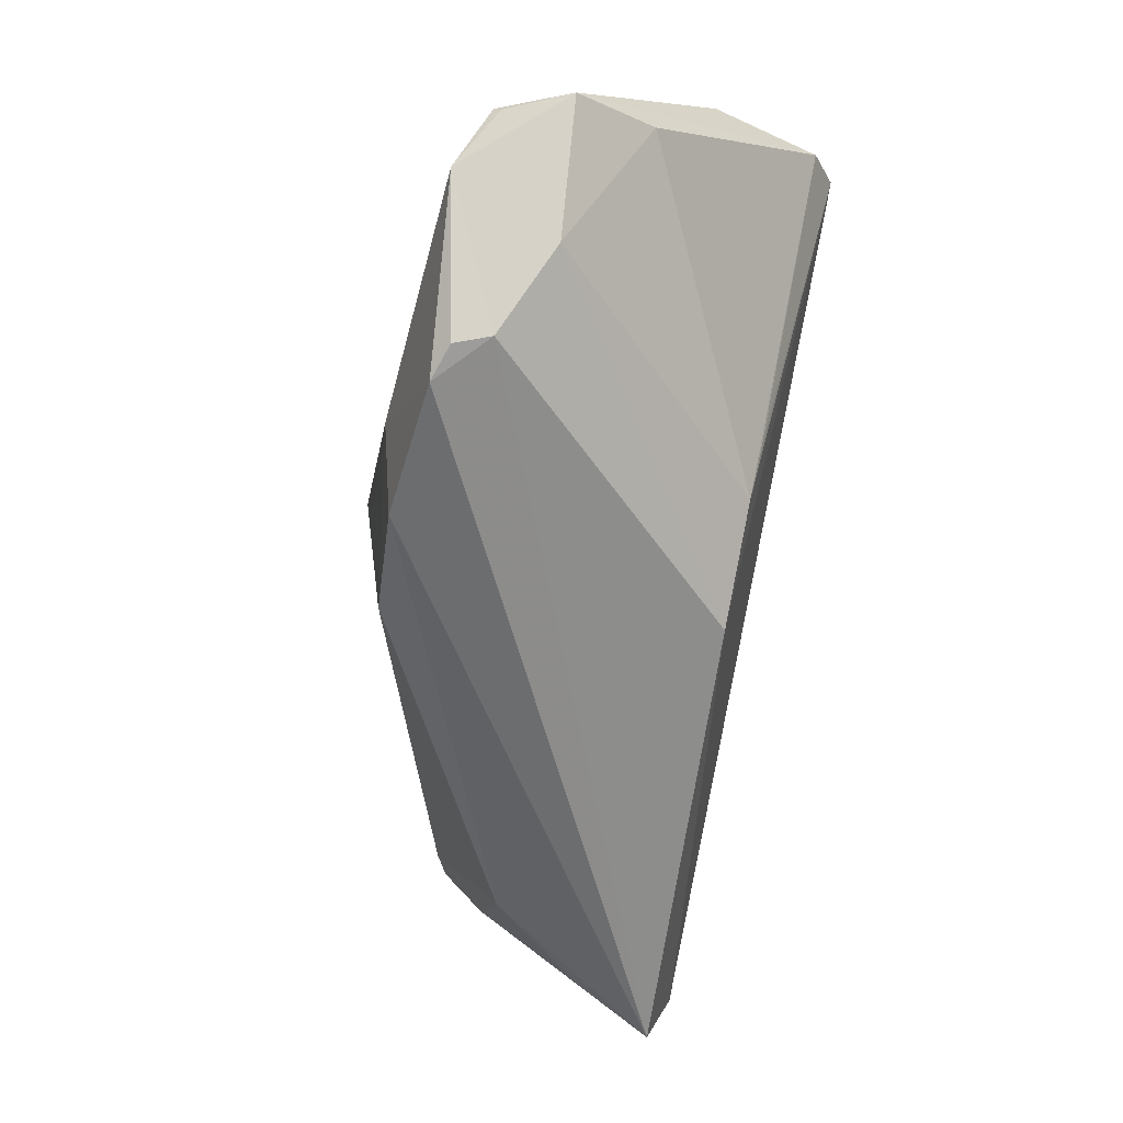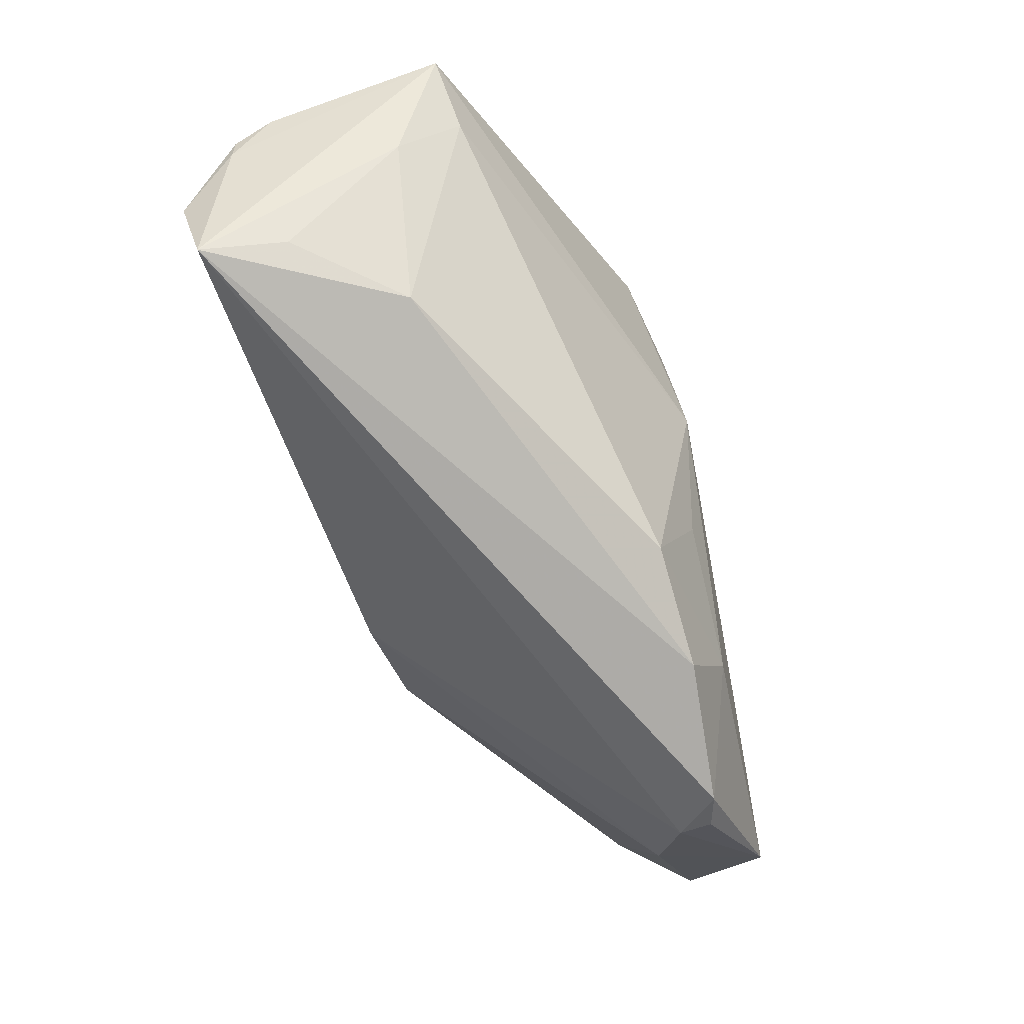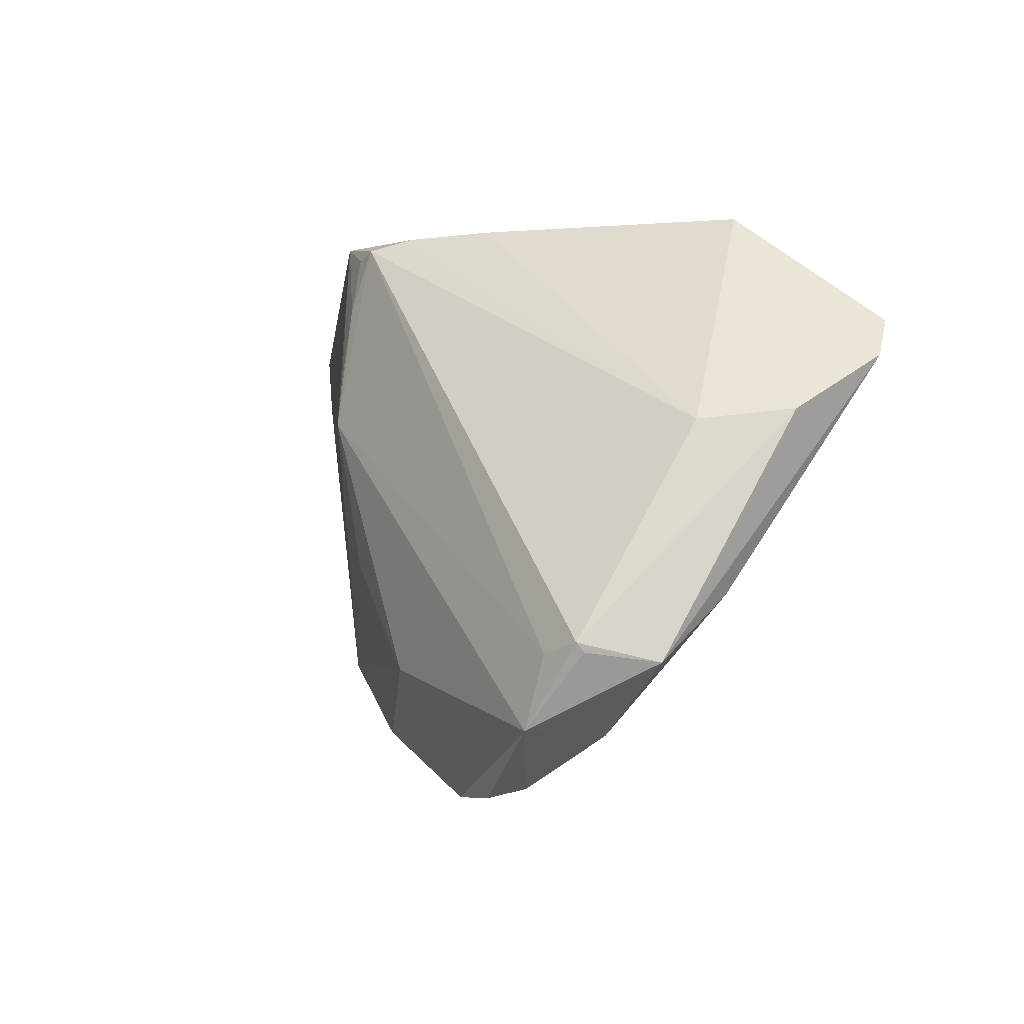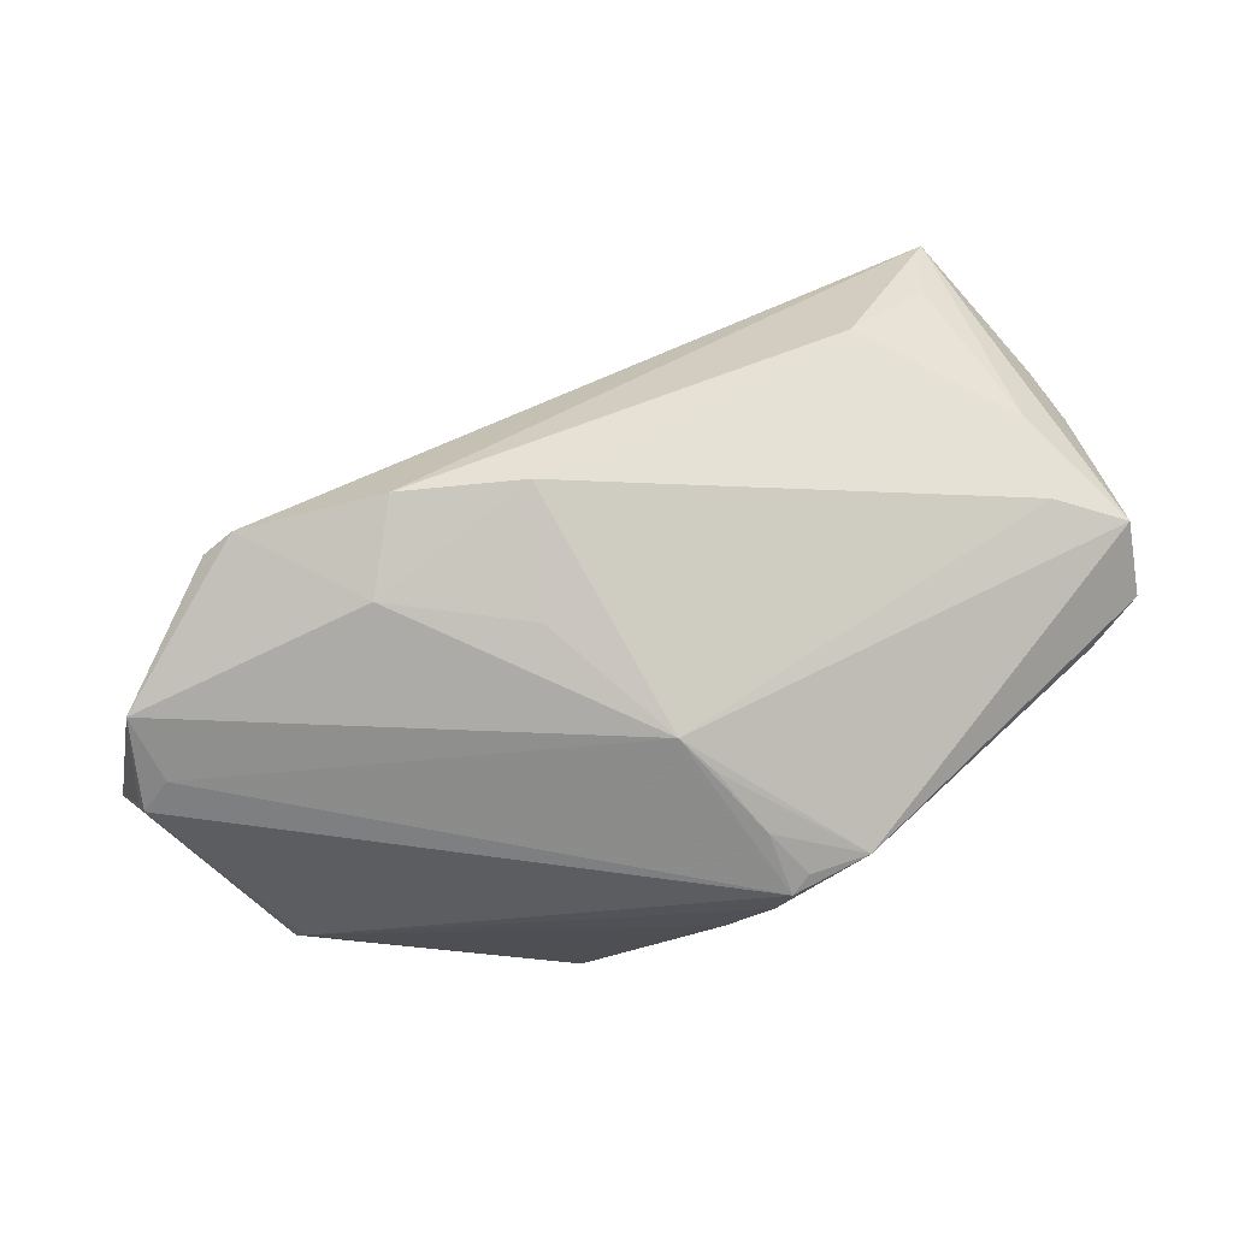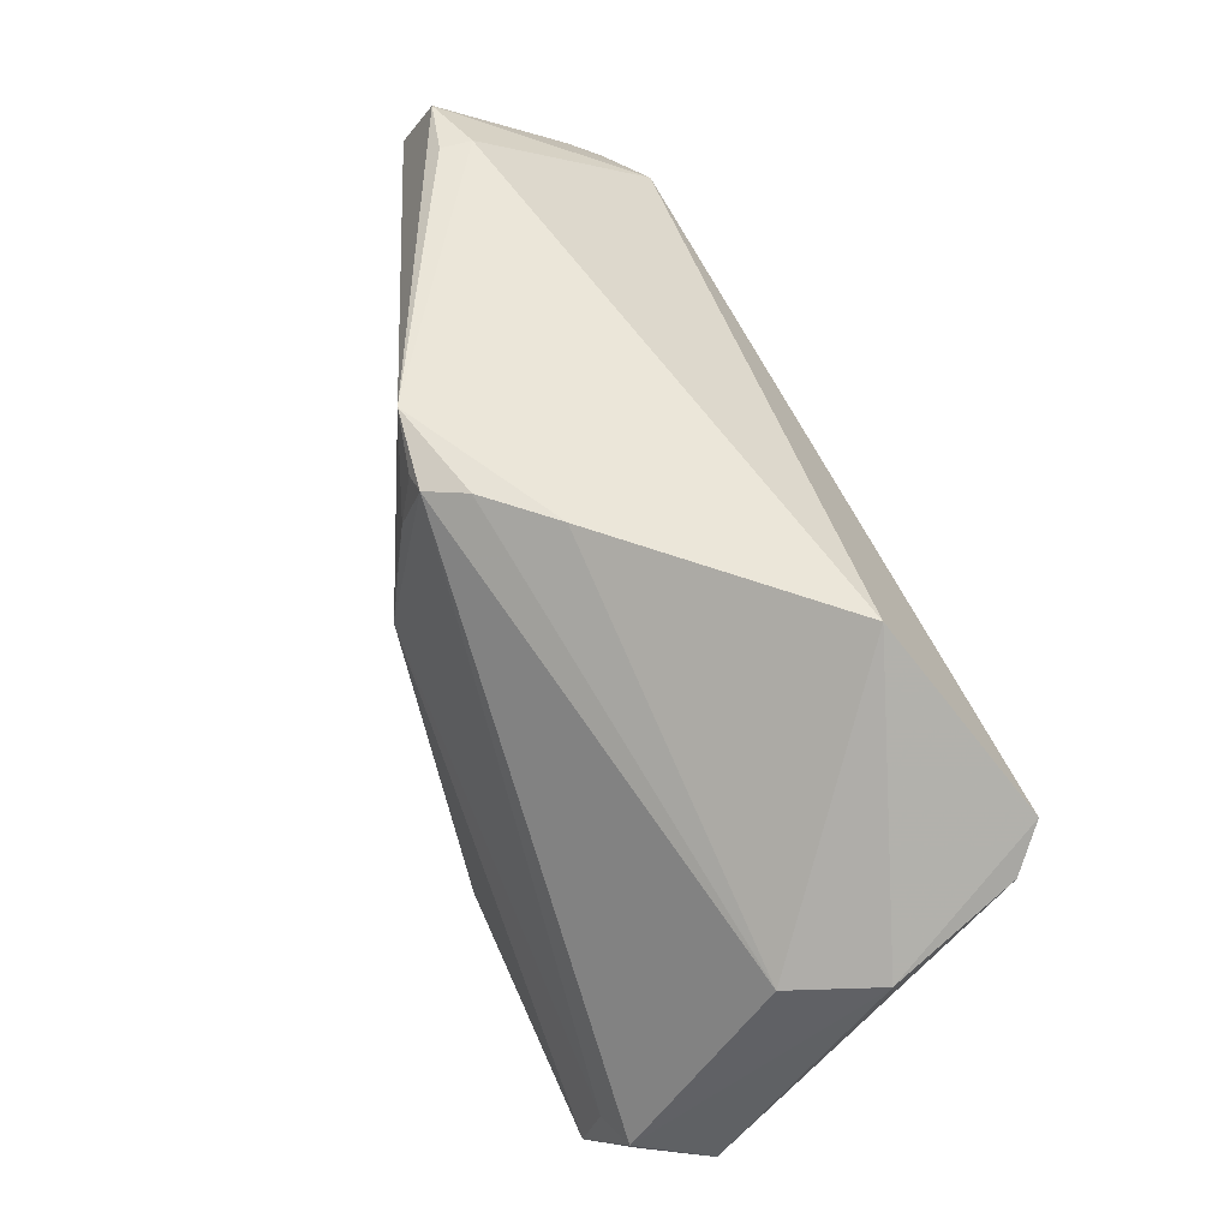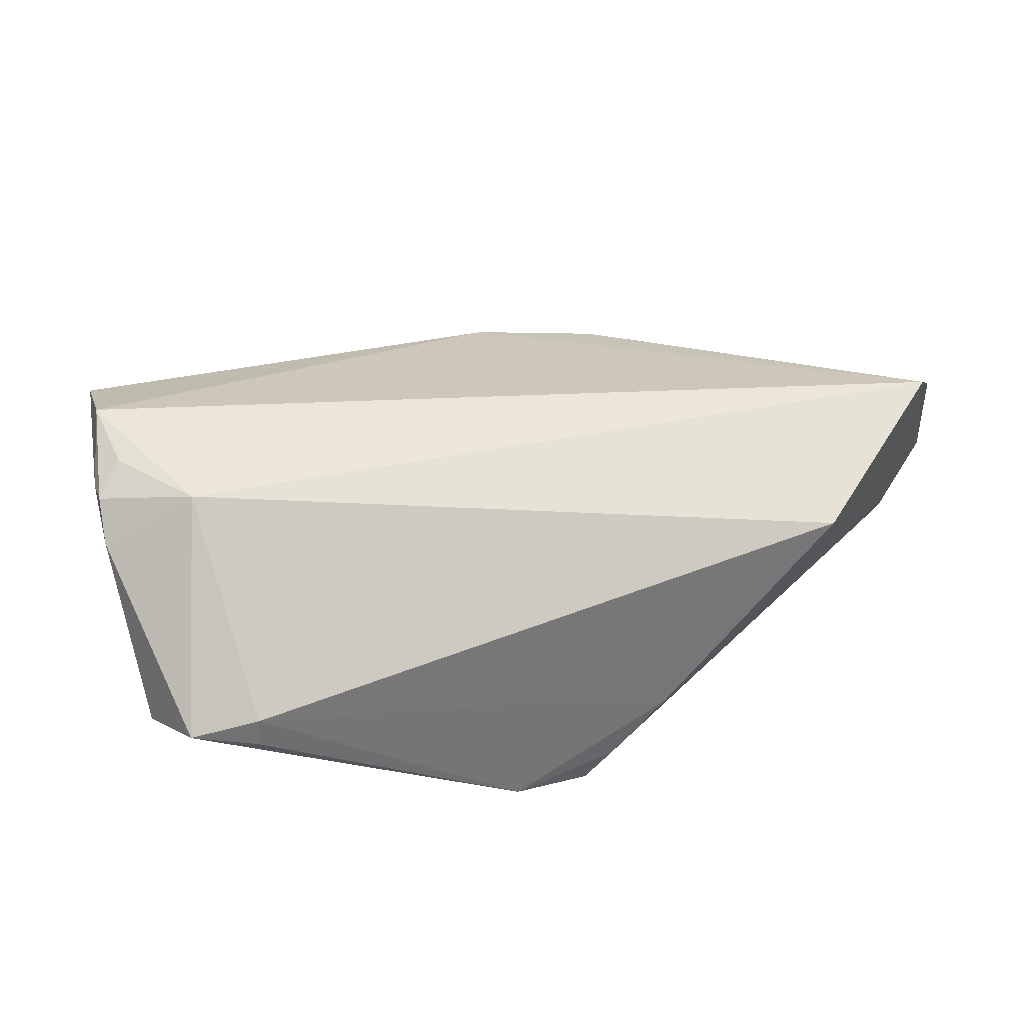
<metadata>
{"format":"obj","ext":"obj","renderer":"f3d","projection":"perspective","resolution":1024,"background":"white","views":[{"elev":-75.4,"azim":-101.1,"up":"+Y"},{"elev":-53.1,"azim":106.8,"up":"+Y"},{"elev":-2.8,"azim":-115.8,"up":"+Y"},{"elev":-79.3,"azim":37.1,"up":"+Z"},{"elev":55.5,"azim":-110.3,"up":"+Y"},{"elev":33.0,"azim":164.9,"up":"+Z"}]}
</metadata>
<code>
v 0.0001332 0.009611 -0.02221
v -0.009713 0.03135 -0.007957
v 0.003551 0.0314 -0.005387
v -0.04155 -0.02345 -0.01873
v 0.05007 0.01392 0.01307
v -0.02773 -0.03033 -0.01179
v -0.0002301 -0.01629 0.01699
v -0.02642 -0.03124 -0.01558
v -0.05024 0.008232 0.007023
v -0.04718 -0.01579 -0.01517
v 0.05001 0.01078 0.01697
v 0.04776 0.02261 -0.005282
v -0.02868 0.0314 0.01337
v -0.04659 0.007126 -0.002295
v -0.0009 0.02979 -0.01859
v -0.03674 -0.02446 -0.007278
v 0.02937 0.01455 0.01987
v -0.003562 -0.006851 -0.02081
v 0.04732 0.007957 0.01985
v 0.03709 0.03122 -0.004354
v 0.03687 -0.009319 3.55e-05
v 0.04562 -0.006811 0.01076
v 0.04566 0.008364 -0.0007185
v 0.001717 0.02899 -0.01881
v 0.04899 -0.009843 0.01923
v -0.01517 -0.01815 -0.02075
v -0.04718 0.01459 0.01936
v 0.001166 0.02298 -0.02009
v 0.04269 0.01563 -0.00677
v -0.01324 -0.01198 0.01716
v 0.0077 0.03126 -0.01784
v 0.04881 0.0002707 0.02221
v 0.03812 0.004633 -0.005105
v -0.0225 -0.0314 -0.01687
v -0.04807 -0.01013 0.0001447
v -0.0443 0.01868 0.02221
v -0.05021 -0.01675 -0.008389
v -0.007791 -0.02534 -0.01856
v 0.05024 0.007892 0.01694
v 0.03681 0.0314 -0.001076
v -0.01806 -0.007918 0.01765
v -0.04293 -0.01598 -0.01733
v 0.0008853 0.01451 -0.02143
v 0.003668 -0.0182 -0.01815
v 0.04034 0.01598 0.01885
v -0.003595 0.03099 -0.01463
v -0.04706 -0.01483 -0.01594
v 0.04413 0.03001 -0.002934
f 36 7 32
f 30 7 36
f 5 12 48
f 48 12 31
f 5 48 45
f 45 13 36
f 39 12 5
f 2 14 13
f 31 12 1
f 36 13 9
f 13 14 9
f 47 14 15
f 37 9 47
f 47 9 14
f 20 48 31
f 4 8 6
f 34 8 4
f 34 6 8
f 13 45 40
f 40 45 48
f 48 20 40
f 40 20 31
f 36 32 17
f 17 45 36
f 32 45 17
f 32 39 11
f 5 45 11
f 11 39 5
f 27 35 30
f 36 9 27
f 37 35 27
f 27 9 37
f 31 15 46
f 46 2 31
f 15 14 46
f 14 2 46
f 28 1 15
f 29 1 12
f 44 1 29
f 4 47 42
f 42 47 15
f 42 1 4
f 15 1 42
f 10 4 37
f 37 47 10
f 10 47 4
f 37 4 16
f 4 6 16
f 16 35 37
f 30 35 16
f 7 30 16
f 16 6 7
f 25 32 7
f 7 6 25
f 6 34 25
f 25 34 38
f 25 39 32
f 12 39 25
f 3 2 13
f 13 40 3
f 31 2 3
f 3 40 31
f 19 45 32
f 32 11 19
f 19 11 45
f 41 30 36
f 36 27 41
f 41 27 30
f 26 44 38
f 4 1 26
f 38 34 26
f 26 34 4
f 24 15 31
f 31 28 24
f 24 28 15
f 31 1 43
f 43 28 31
f 1 28 43
f 38 44 21
f 21 25 38
f 18 1 44
f 44 26 18
f 18 26 1
f 44 29 33
f 33 21 44
f 29 21 33
f 23 29 12
f 23 21 29
f 12 25 23
f 25 21 22
f 22 23 25
f 21 23 22

</code>
